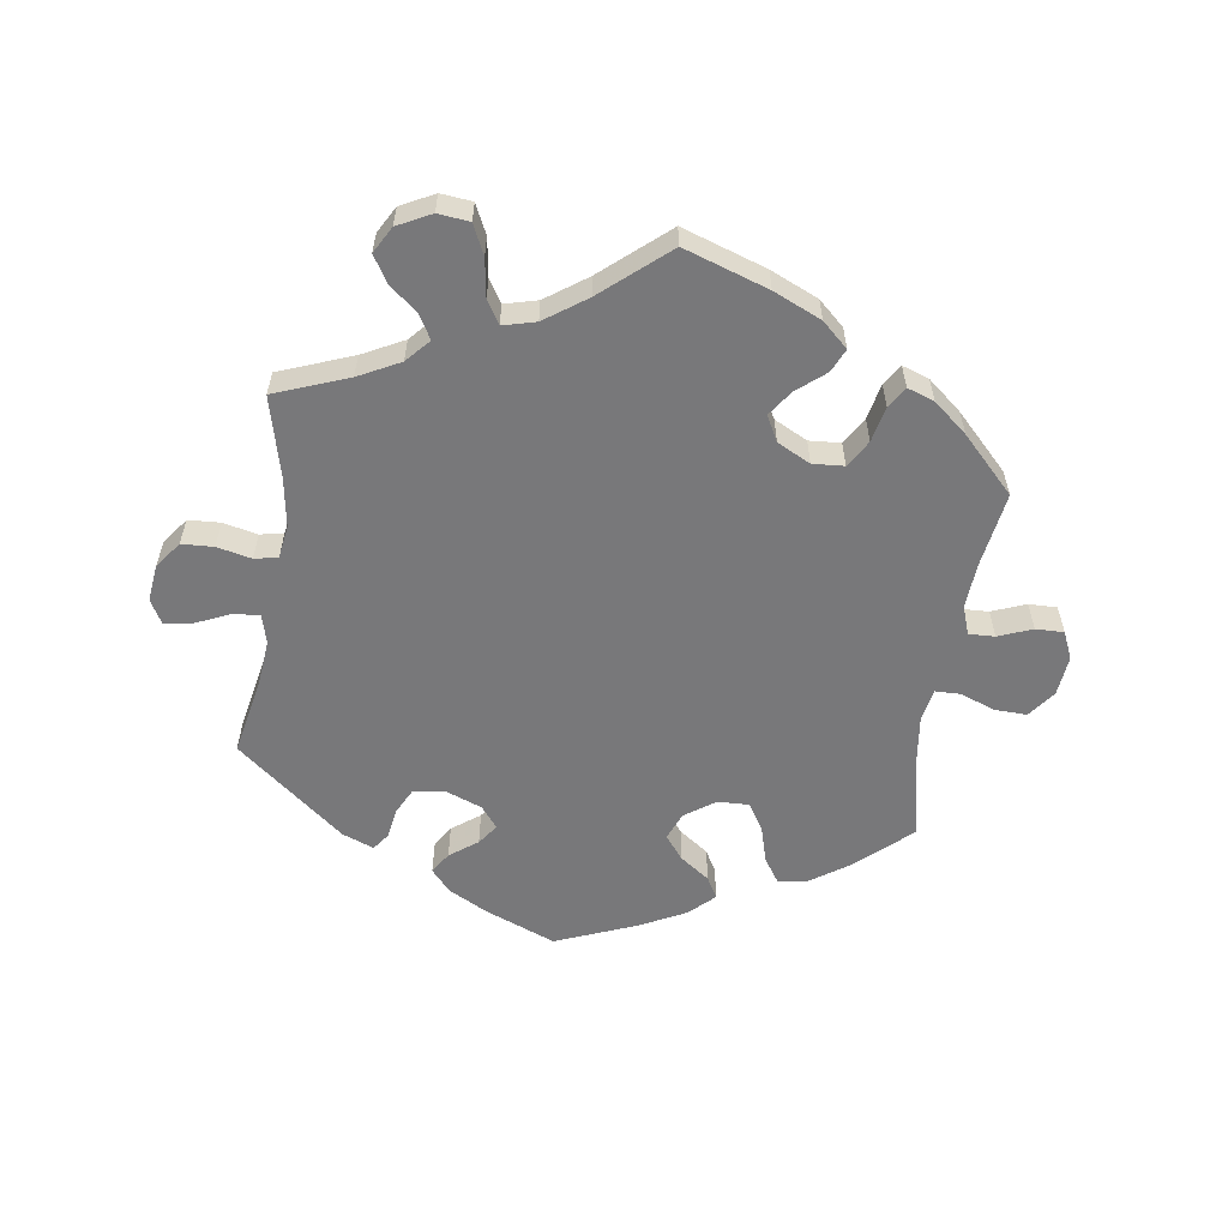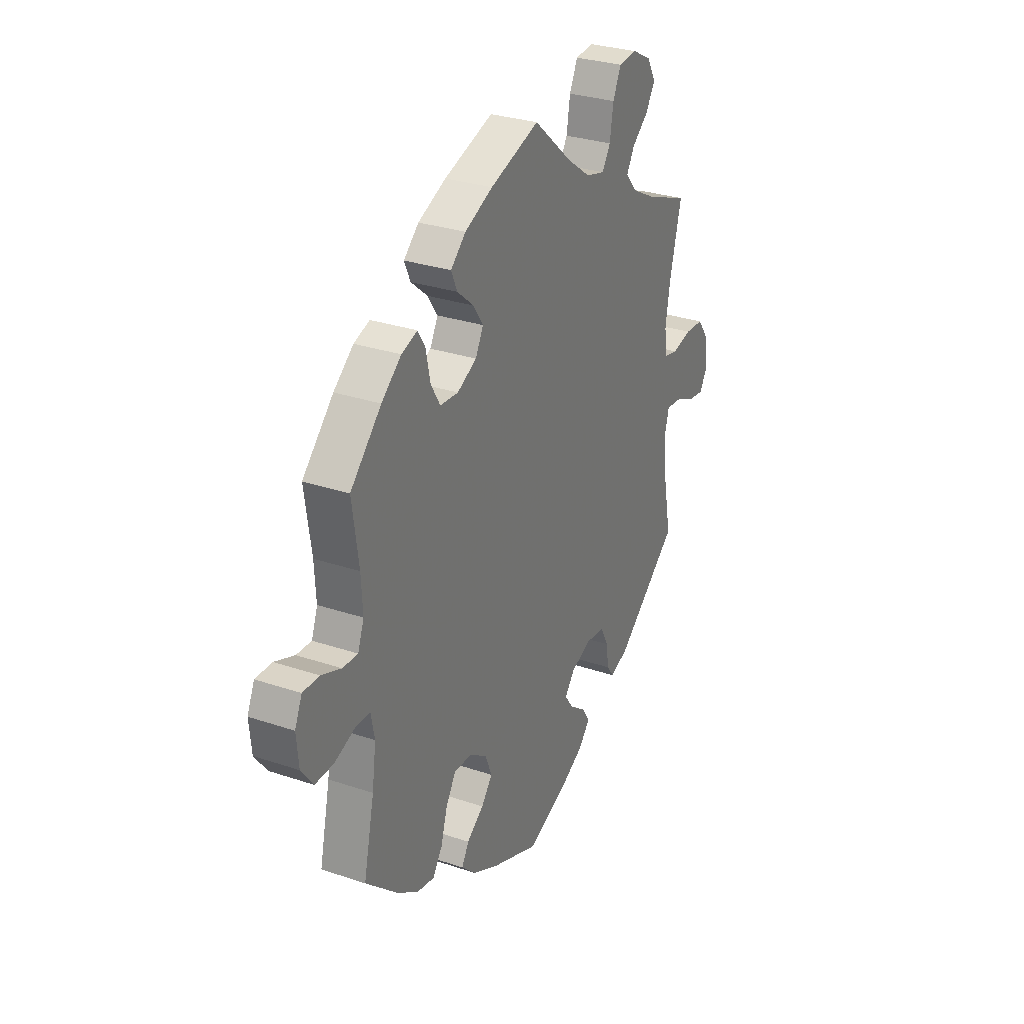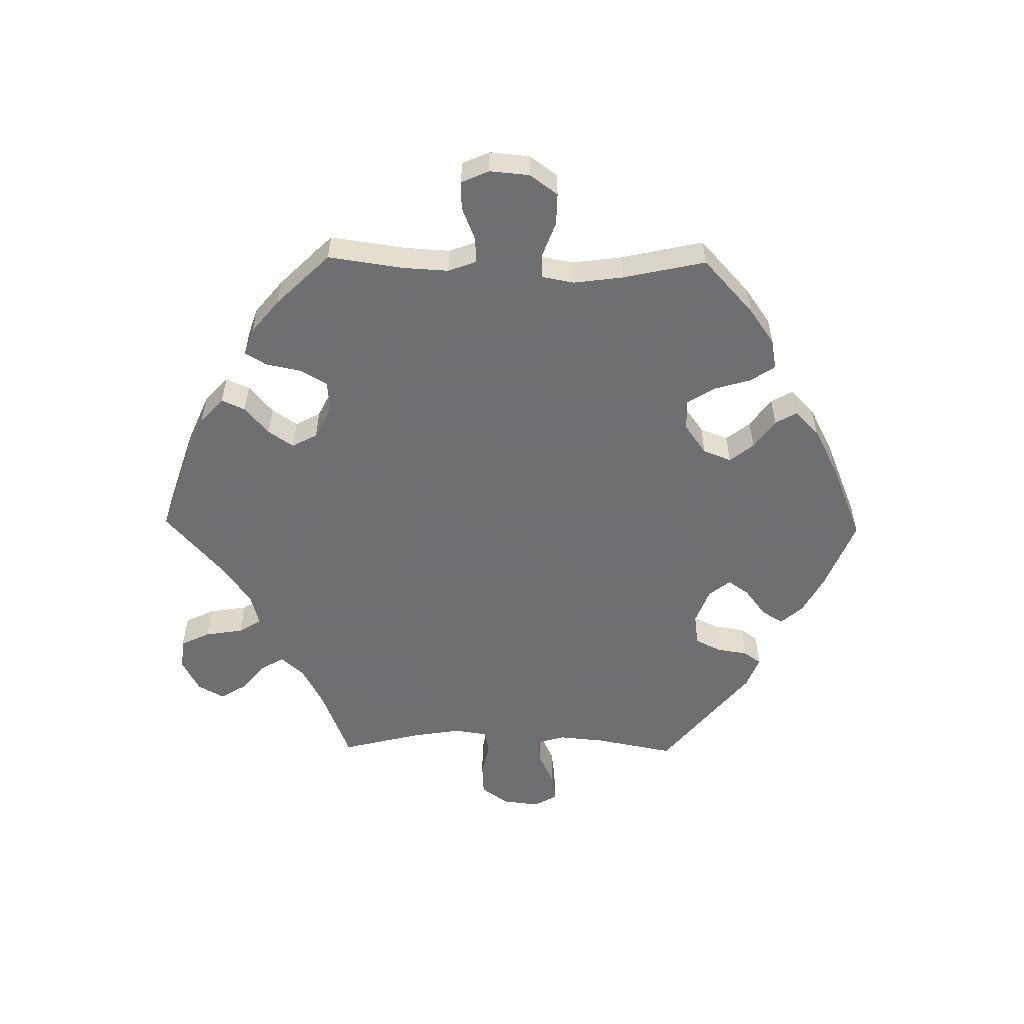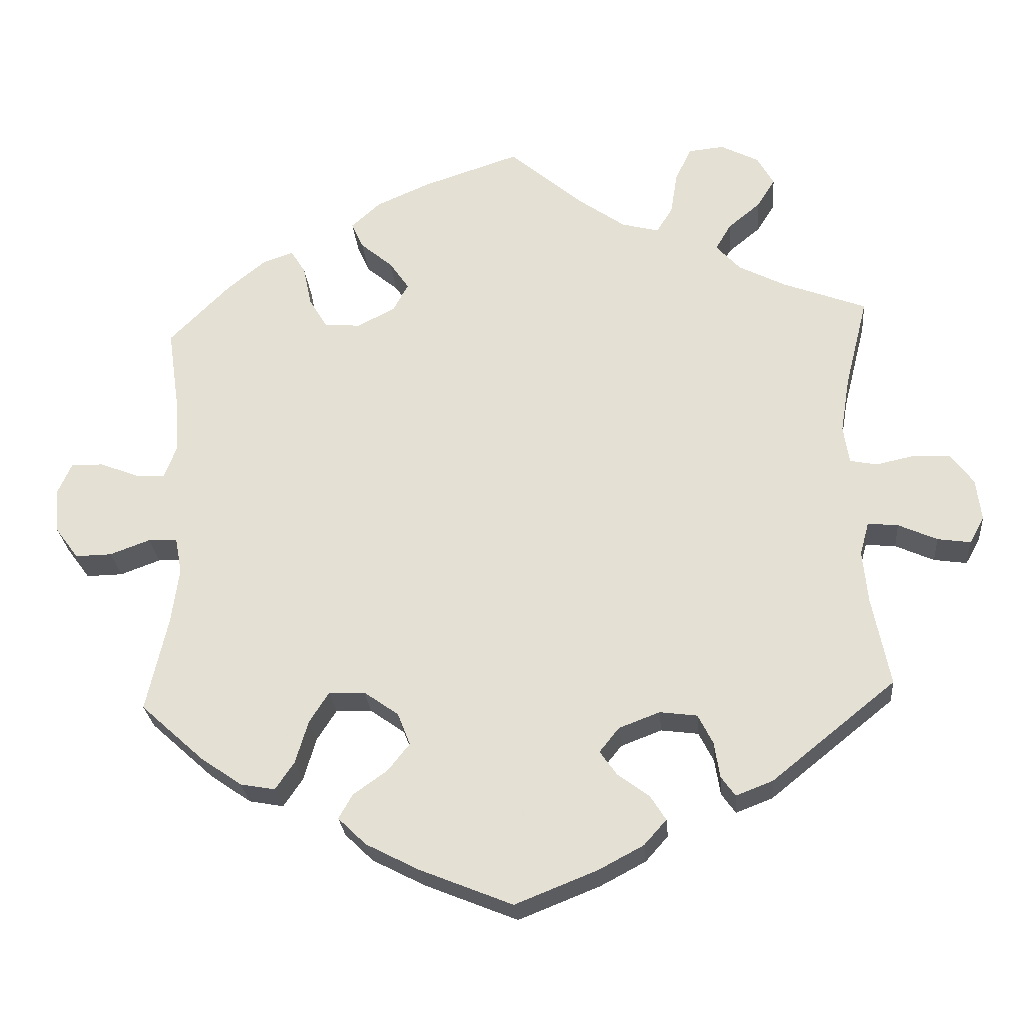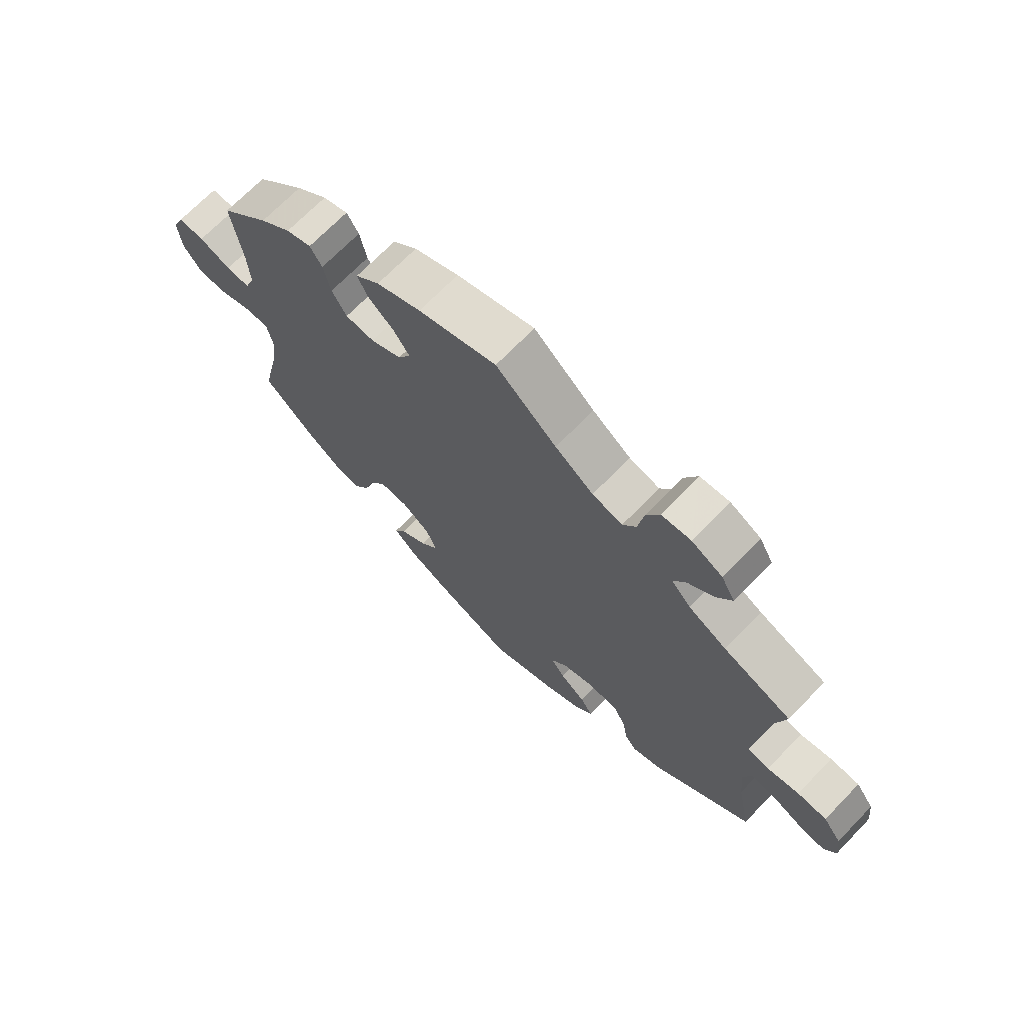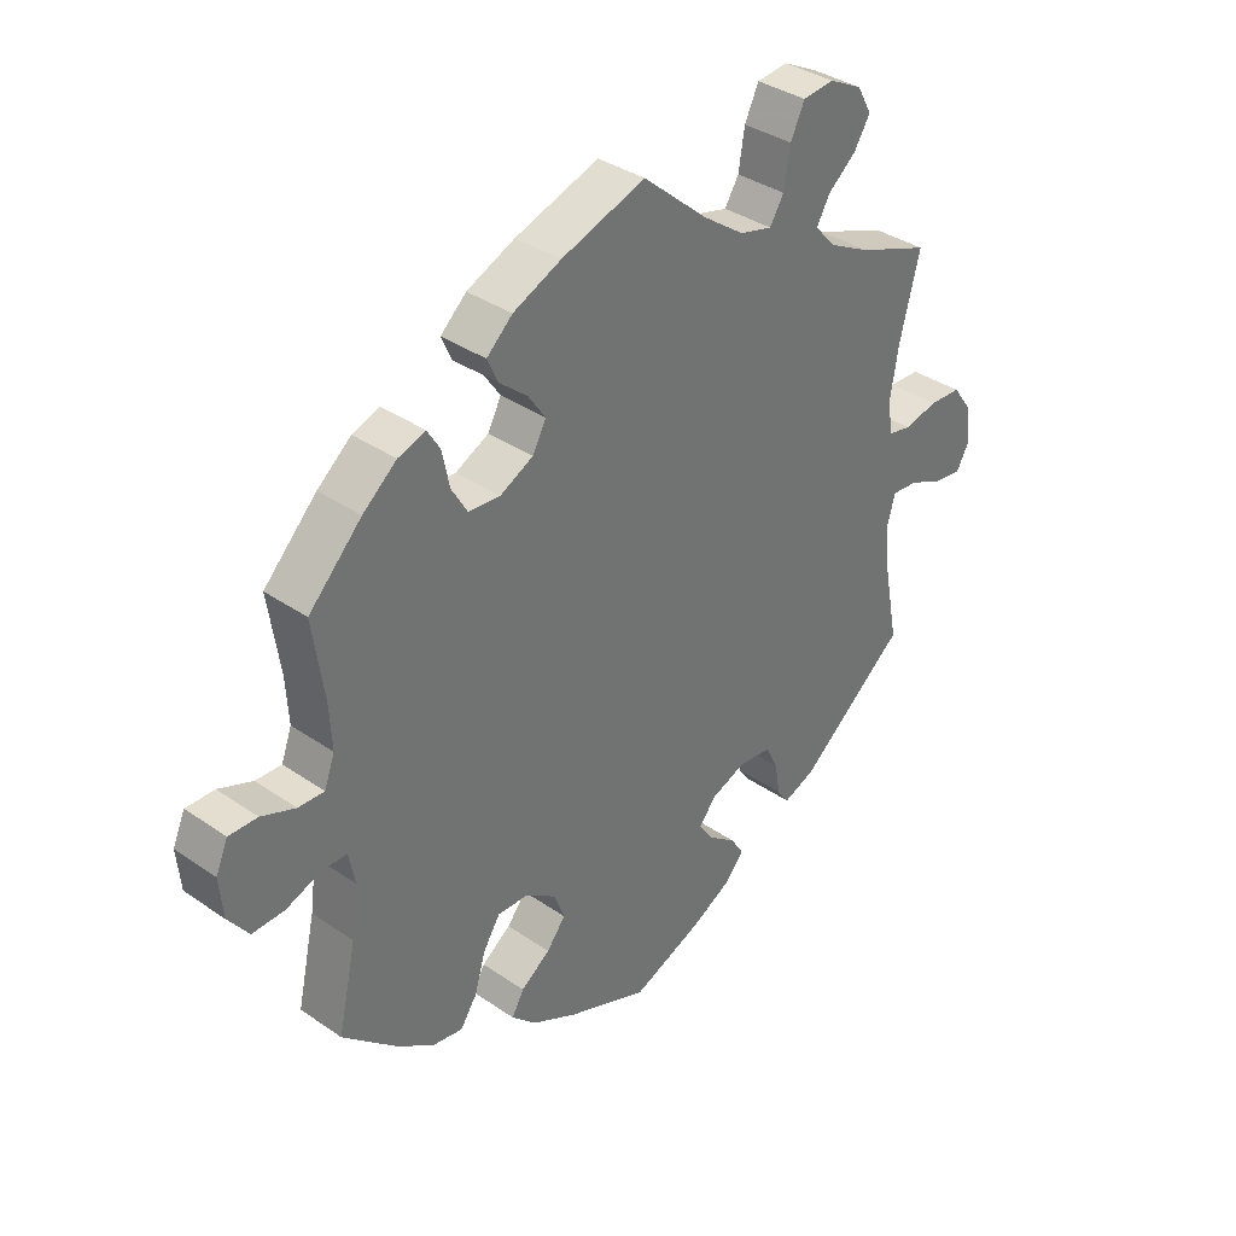
<metadata>
{"format":"obj","ext":"obj","renderer":"f3d","projection":"perspective","resolution":1024,"background":"white","views":[{"elev":-57.5,"azim":-8.7,"up":"+Y"},{"elev":29.9,"azim":116.2,"up":"+Z"},{"elev":-54.7,"azim":89.1,"up":"+Y"},{"elev":-26.8,"azim":-175.0,"up":"+Z"},{"elev":70.1,"azim":-135.9,"up":"+Z"},{"elev":36.4,"azim":131.9,"up":"+Z"}]}
</metadata>
<code>
v -0.505 0.07 -0.107
v 0.604 0.07 -0.062
v 0.547 0.07 -0.041
v -0.387 0.07 0.59
v 0.396 0.07 0.442
v 0.242 0.07 0.317
v 0.519 0.07 0.186
v 0.312 0.07 -0.402
v 0.194 0.07 0.426
v -0.361 0.07 -0.452
v 0 0.07 -0.62
v 0 0.07 0.62
v -0.173 0.07 0.48
v 0.215 0.07 0.541
v -0.411 0.07 0.547
v -0.121 0.07 -0.401
v -0.504 0.07 0.179
v 0.689 0.07 -0.018
v 0.215 0.07 -0.299
v -0.249 0.07 0.503
v -0.207 0.07 -0.344
v 0.656 0.07 -0.063
v 0.179 0.07 -0.419
v 0.339 0.07 -0.442
v -0.226 0.07 0.466
v 0.515 0.07 0.113
v -0.518 0.07 -0.06
v 0.675 0.07 0.092
v -0.309 0.07 -0.472
v 0.447 0.07 -0.392
v 0.188 0.07 0.344
v -0.106 0.07 0.528
v -0.677 0.07 0.002
v 0.496 0.07 -0.094
v -0.684 0.07 -0.058
v 0.166 0.07 -0.334
v 0.331 0.07 0.423
v 0.148 0.07 -0.38
v -0.333 0.07 0.618
v -0.537 0.07 -0.31
v -0.537 0.07 0.31
v 0.319 0.07 0.365
v -0.512 0.07 -0.182
v 0.506 0.07 -0.042
v 0.293 0.07 0.321
v 0.537 0.07 -0.31
v -0.18 0.07 -0.54
v -0.19 0.07 -0.469
v 0.537 0.07 0.31
v 0.294 0.07 -0.341
v -0.116 0.07 -0.574
v -0.317 0.07 0.429
v -0.282 0.07 0.613
v -0.663 0.07 -0.096
v -0.145 0.07 -0.435
v -0.418 0.07 0.356
v -0.385 0.07 0.505
v 0.137 0.07 0.575
v 0.451 0.07 0.397
v 0.629 0.07 0.091
v 0.388 0.07 -0.433
v 0.574 0.07 0.069
v 0.207 0.07 -0.527
v 0.227 0.07 -0.453
v 0.132 0.07 -0.566
v 0.532 0.07 0.067
v -0.499 0.07 0.045
v -0.149 0.07 -0.366
v 0.24 0.07 0.465
v -0.593 0.07 0.049
v -0.26 0.07 -0.351
v -0.212 0.07 -0.504
v 0.247 0.07 -0.488
v -0.616 0.07 -0.089
v -0.561 0.07 -0.064
v -0.645 0.07 0.046
v 0.695 0.07 0.047
v -0.339 0.07 0.467
v 0.507 0.07 -0.175
v 0.266 0.07 -0.297
v 0.257 0.07 0.503
v 0.166 0.07 0.385
v -0.537 0.07 0.037
v 0.352 0.07 0.457
v -0.491 0.07 0.099
v -0.351 0.07 0.391
v -0.259 0.07 0.565
v -0.281 0.07 -0.393
v -0.289 0.07 -0.444
v -0.505 -0 -0.107
v 0.604 -0 -0.062
v 0.547 -0 -0.041
v -0.387 -0 0.59
v 0.396 -0 0.442
v 0.242 -0 0.317
v 0.519 -0 0.186
v 0.312 -0 -0.402
v 0.194 -0 0.426
v -0.361 -0 -0.452
v 0 -0 -0.62
v 0 -0 0.62
v -0.173 -0 0.48
v 0.215 -0 0.541
v -0.411 -0 0.547
v -0.121 -0 -0.401
v -0.504 -0 0.179
v 0.689 -0 -0.018
v 0.215 -0 -0.299
v -0.249 -0 0.503
v -0.207 -0 -0.344
v 0.656 -0 -0.063
v 0.179 -0 -0.419
v 0.339 -0 -0.442
v -0.226 -0 0.466
v 0.515 -0 0.113
v -0.518 -0 -0.06
v 0.675 -0 0.092
v -0.309 -0 -0.472
v 0.447 -0 -0.392
v 0.188 -0 0.344
v -0.106 -0 0.528
v -0.677 -0 0.002
v 0.496 -0 -0.094
v -0.684 -0 -0.058
v 0.166 -0 -0.334
v 0.331 -0 0.423
v 0.148 -0 -0.38
v -0.333 -0 0.618
v -0.537 -0 -0.31
v -0.537 -0 0.31
v 0.319 -0 0.365
v -0.512 -0 -0.182
v 0.506 -0 -0.042
v 0.293 -0 0.321
v 0.537 -0 -0.31
v -0.18 -0 -0.54
v -0.19 -0 -0.469
v 0.537 -0 0.31
v 0.294 -0 -0.341
v -0.116 -0 -0.574
v -0.317 -0 0.429
v -0.282 -0 0.613
v -0.663 -0 -0.096
v -0.145 -0 -0.435
v -0.418 -0 0.356
v -0.385 -0 0.505
v 0.137 -0 0.575
v 0.451 -0 0.397
v 0.629 -0 0.091
v 0.388 -0 -0.433
v 0.574 -0 0.069
v 0.207 -0 -0.527
v 0.227 -0 -0.453
v 0.132 -0 -0.566
v 0.532 -0 0.067
v -0.499 -0 0.045
v -0.149 -0 -0.366
v 0.24 -0 0.465
v -0.593 -0 0.049
v -0.26 -0 -0.351
v -0.212 -0 -0.504
v 0.247 -0 -0.488
v -0.616 -0 -0.089
v -0.561 -0 -0.064
v -0.645 -0 0.046
v 0.695 -0 0.047
v -0.339 -0 0.467
v 0.507 -0 -0.175
v 0.266 -0 -0.297
v 0.257 -0 0.503
v 0.166 -0 0.385
v -0.537 -0 0.037
v 0.352 -0 0.457
v -0.491 -0 0.099
v -0.351 -0 0.391
v -0.259 -0 0.565
v -0.281 -0 -0.393
v -0.289 -0 -0.444
f 59 49 7
f 5 59 7 26
f 42 37 84 5
f 45 42 5 26
f 6 45 26 66
f 31 6 66
f 14 81 69 9
f 14 9 82
f 32 12 58 14
f 13 32 14 82
f 25 13 82 31
f 39 53 87 20
f 39 20 25
f 4 39 25
f 78 57 15 4
f 52 78 4 25
f 86 52 25 31
f 17 41 56
f 85 17 56 86
f 67 85 86 31
f 33 76 70 83
f 33 83 67
f 35 33 67
f 75 74 54 35
f 27 75 35 67
f 1 27 67 31
f 29 10 40 43
f 88 89 29 43
f 71 88 43 1
f 21 71 1 31
f 47 72 48 55
f 47 55 16
f 51 47 16
f 11 51 16
f 65 11 16
f 63 65 16 68
f 23 64 73 63
f 38 23 63 68
f 61 24 8 50
f 61 50 80
f 79 46 30 61
f 34 79 61 80
f 44 34 80 19
f 18 22 2 3
f 18 3 44
f 77 18 44
f 62 60 28 77
f 66 62 77 44
f 36 38 68 21
f 19 36 21 31
f 66 44 19 31
f 96 138 148
f 115 96 148 94
f 94 173 126 131
f 115 94 131 134
f 155 115 134 95
f 155 95 120
f 98 158 170 103
f 171 98 103
f 103 147 101 121
f 171 103 121 102
f 120 171 102 114
f 109 176 142 128
f 114 109 128
f 114 128 93
f 93 104 146 167
f 114 93 167 141
f 120 114 141 175
f 145 130 106
f 175 145 106 174
f 120 175 174 156
f 172 159 165 122
f 156 172 122
f 156 122 124
f 124 143 163 164
f 156 124 164 116
f 120 156 116 90
f 132 129 99 118
f 132 118 178 177
f 90 132 177 160
f 120 90 160 110
f 144 137 161 136
f 105 144 136
f 105 136 140
f 105 140 100
f 105 100 154
f 157 105 154 152
f 152 162 153 112
f 157 152 112 127
f 139 97 113 150
f 169 139 150
f 150 119 135 168
f 169 150 168 123
f 108 169 123 133
f 92 91 111 107
f 133 92 107
f 133 107 166
f 166 117 149 151
f 133 166 151 155
f 110 157 127 125
f 120 110 125 108
f 120 108 133 155
f 7 96 115 26
f 26 115 155 66
f 66 155 151 62
f 62 151 149 60
f 60 149 117 28
f 28 117 166 77
f 77 166 107 18
f 18 107 111 22
f 22 111 91 2
f 2 91 92 3
f 3 92 133 44
f 44 133 123 34
f 34 123 168 79
f 79 168 135 46
f 46 135 119 30
f 30 119 150 61
f 61 150 113 24
f 24 113 97 8
f 8 97 139 50
f 50 139 169 80
f 80 169 108 19
f 19 108 125 36
f 36 125 127 38
f 38 127 112 23
f 23 112 153 64
f 64 153 162 73
f 73 162 152 63
f 63 152 154 65
f 65 154 100 11
f 11 100 140 51
f 51 140 136 47
f 47 136 161 72
f 72 161 137 48
f 48 137 144 55
f 55 144 105 16
f 16 105 157 68
f 68 157 110 21
f 21 110 160 71
f 71 160 177 88
f 88 177 178 89
f 89 178 118 29
f 29 118 99 10
f 10 99 129 40
f 40 129 132 43
f 43 132 90 1
f 1 90 116 27
f 27 116 164 75
f 75 164 163 74
f 74 163 143 54
f 54 143 124 35
f 35 124 122 33
f 33 122 165 76
f 76 165 159 70
f 70 159 172 83
f 83 172 156 67
f 67 156 174 85
f 85 174 106 17
f 17 106 130 41
f 41 130 145 56
f 56 145 175 86
f 86 175 141 52
f 52 141 167 78
f 78 167 146 57
f 57 146 104 15
f 15 104 93 4
f 4 93 128 39
f 39 128 142 53
f 53 142 176 87
f 87 176 109 20
f 20 109 114 25
f 25 114 102 13
f 13 102 121 32
f 32 121 101 12
f 12 101 147 58
f 58 147 103 14
f 14 103 170 81
f 81 170 158 69
f 69 158 98 9
f 9 98 171 82
f 82 171 120 31
f 31 120 95 6
f 6 95 134 45
f 45 134 131 42
f 42 131 126 37
f 37 126 173 84
f 84 173 94 5
f 5 94 148 59
f 59 148 138 49
f 49 138 96 7

</code>
